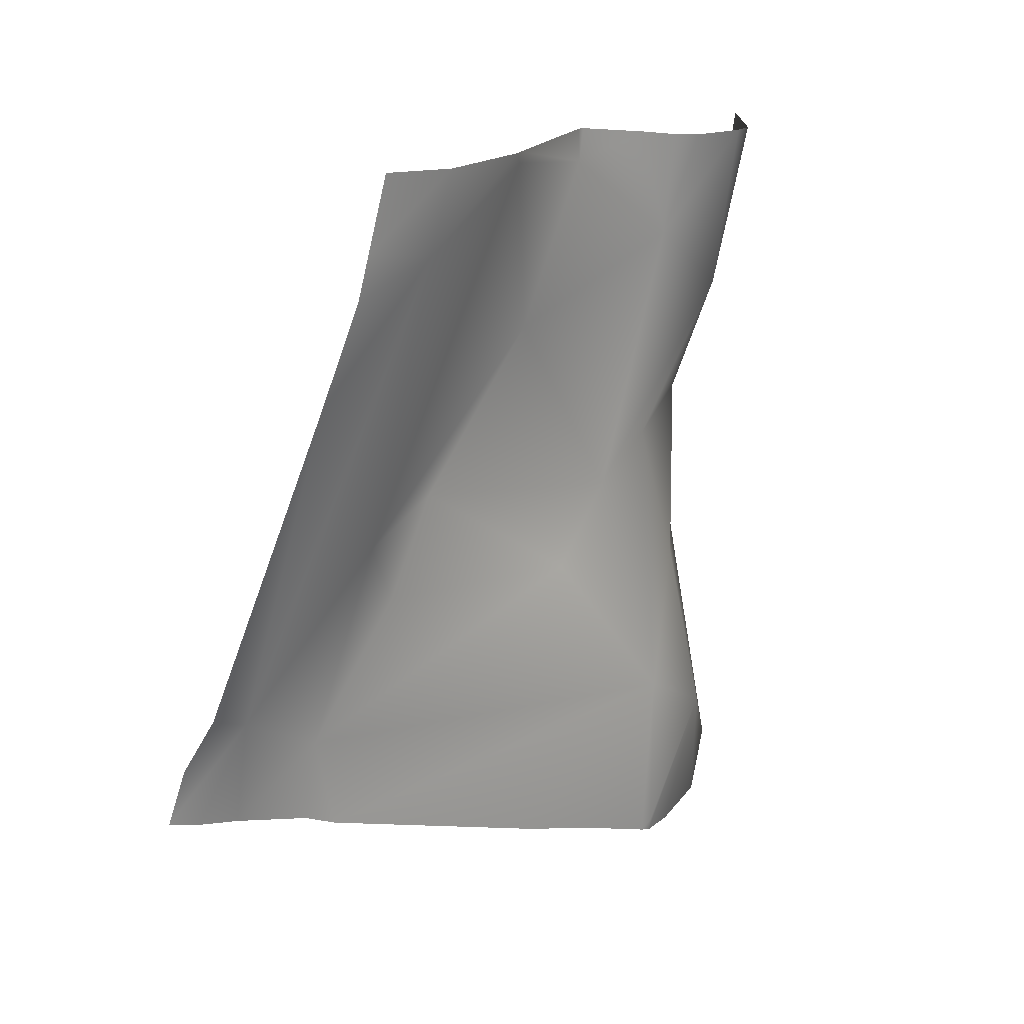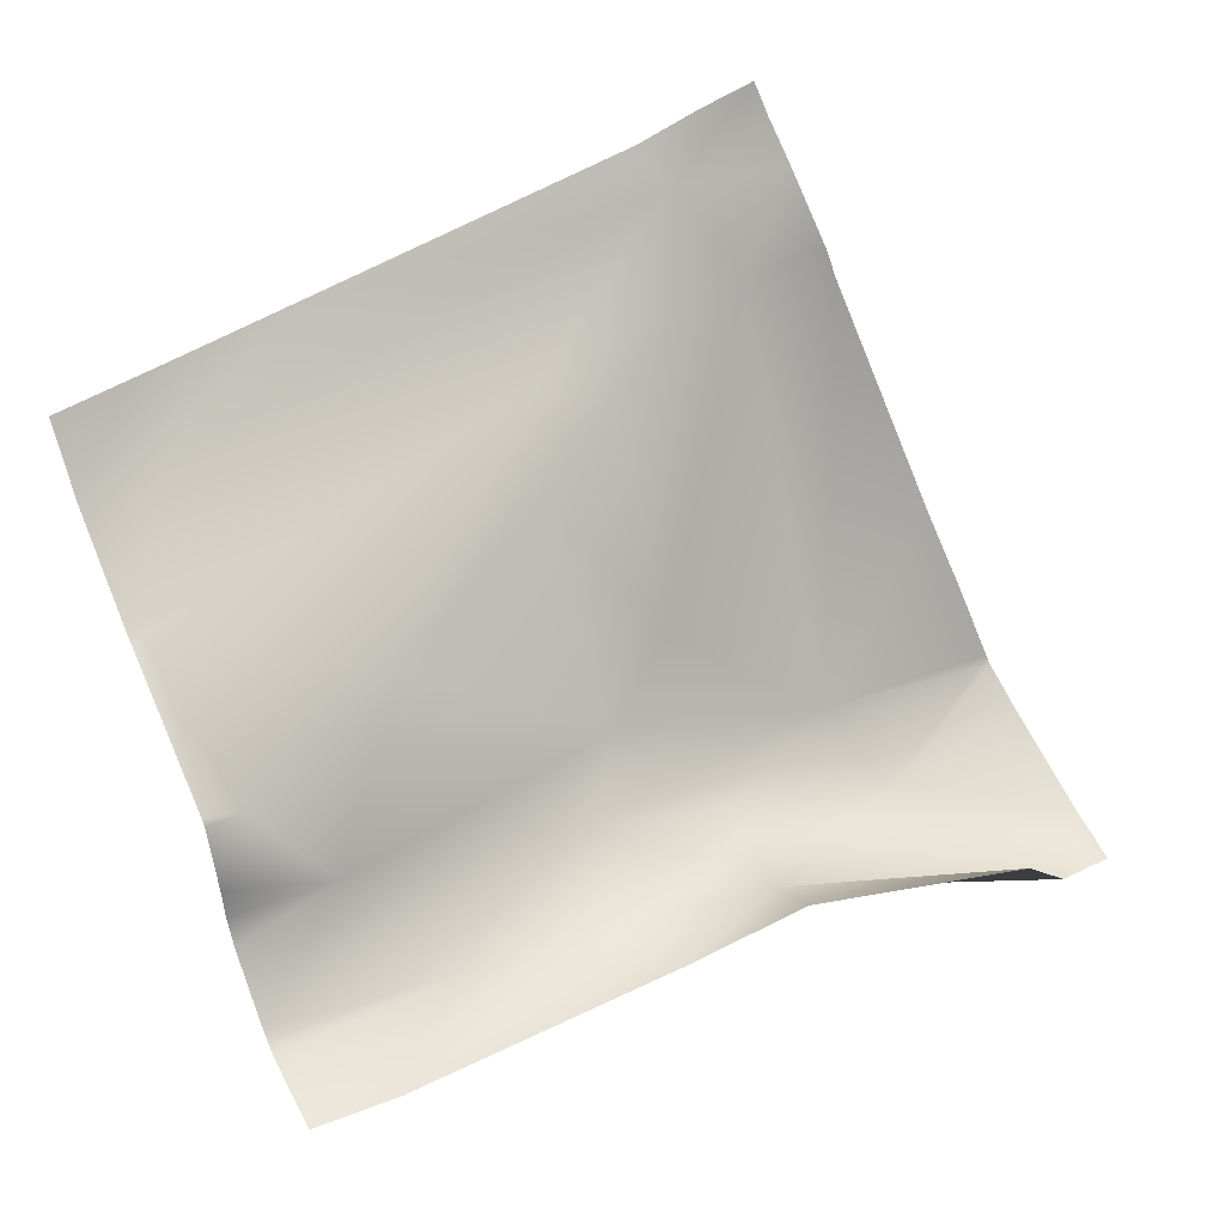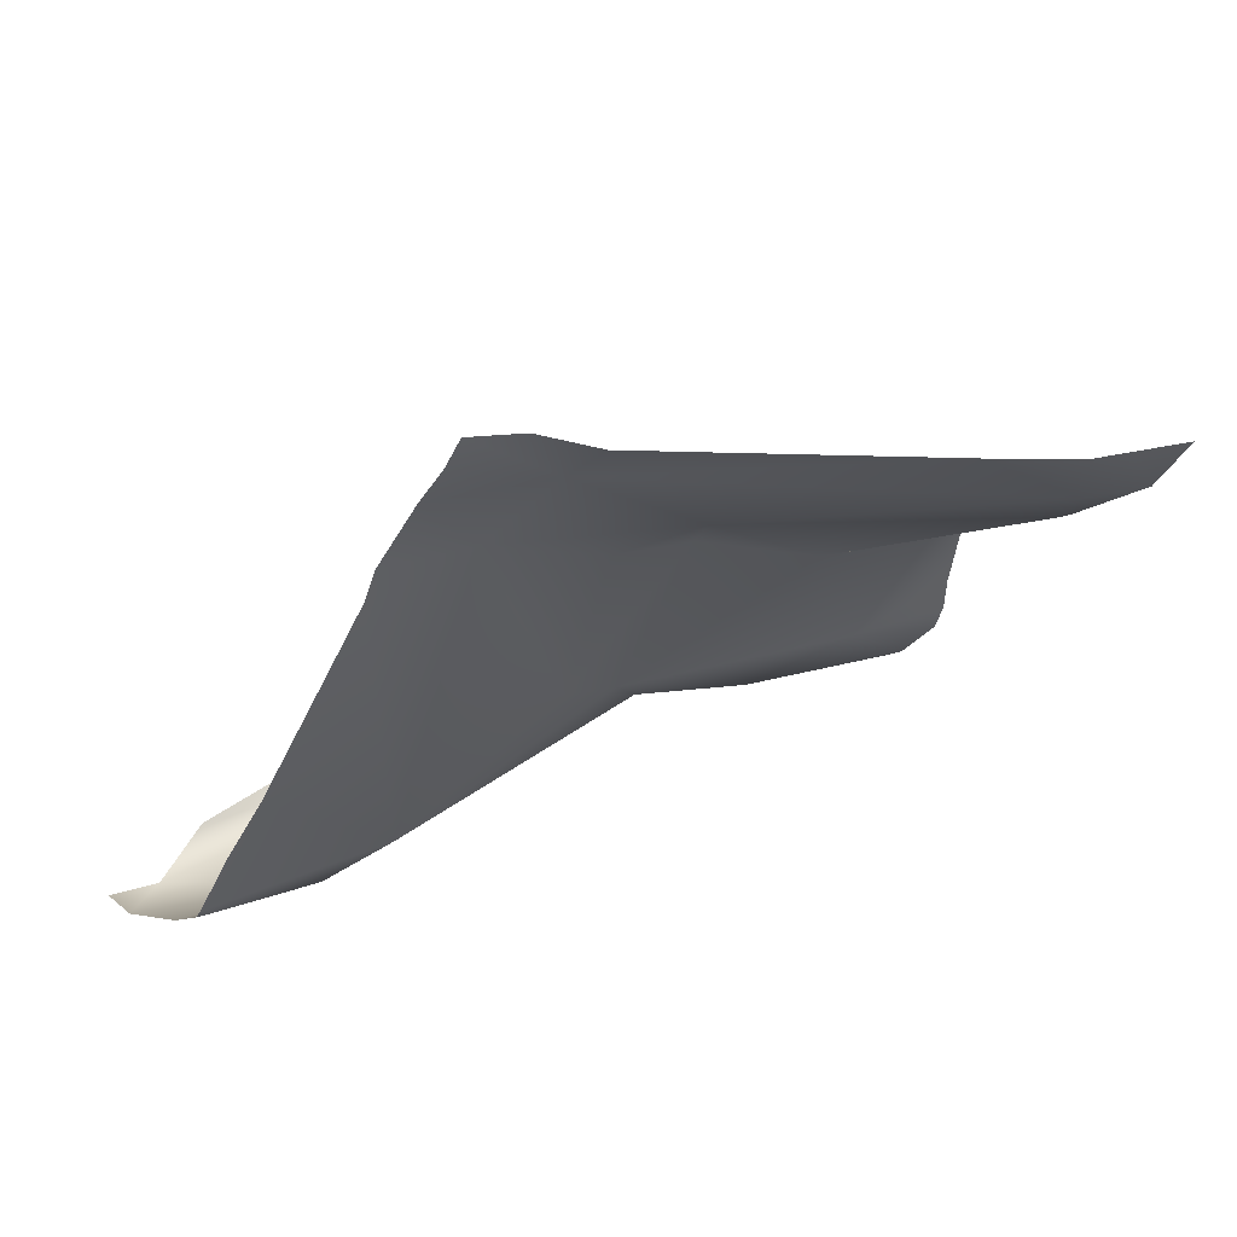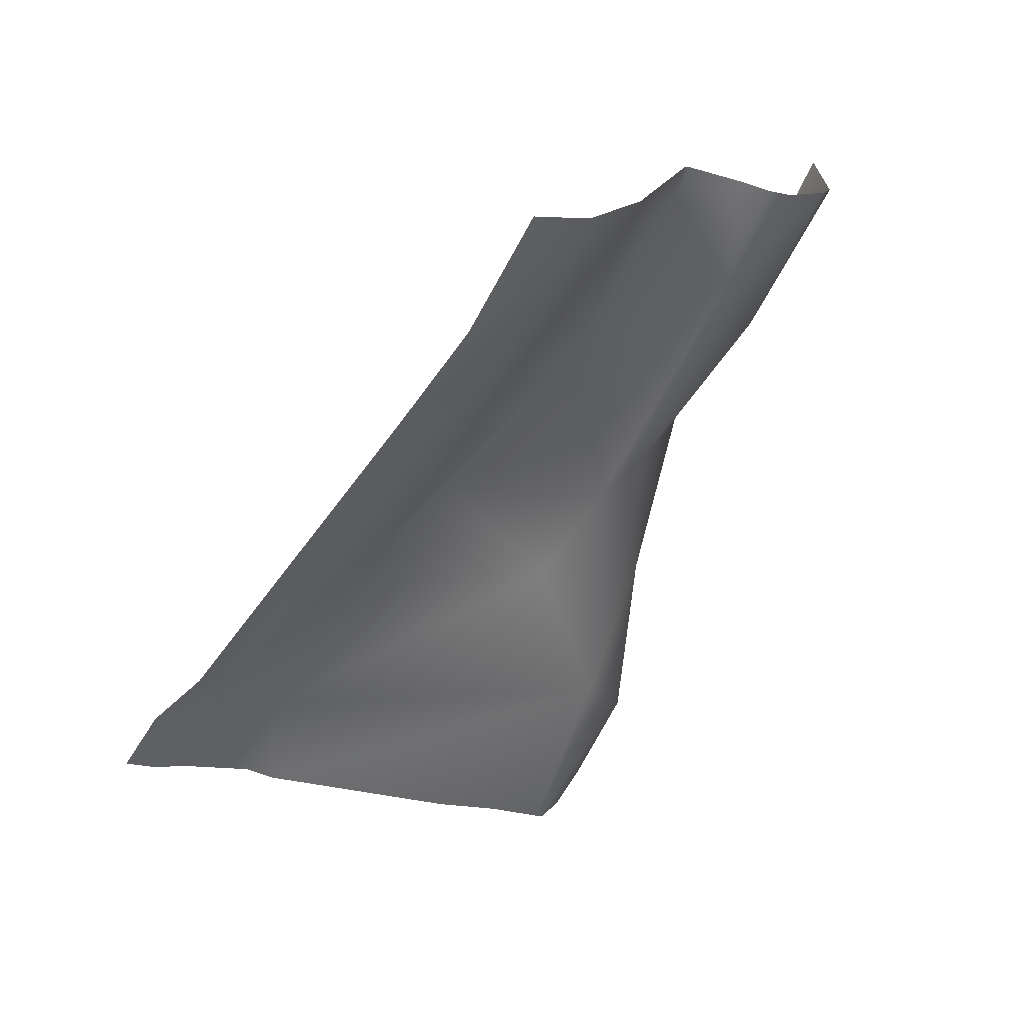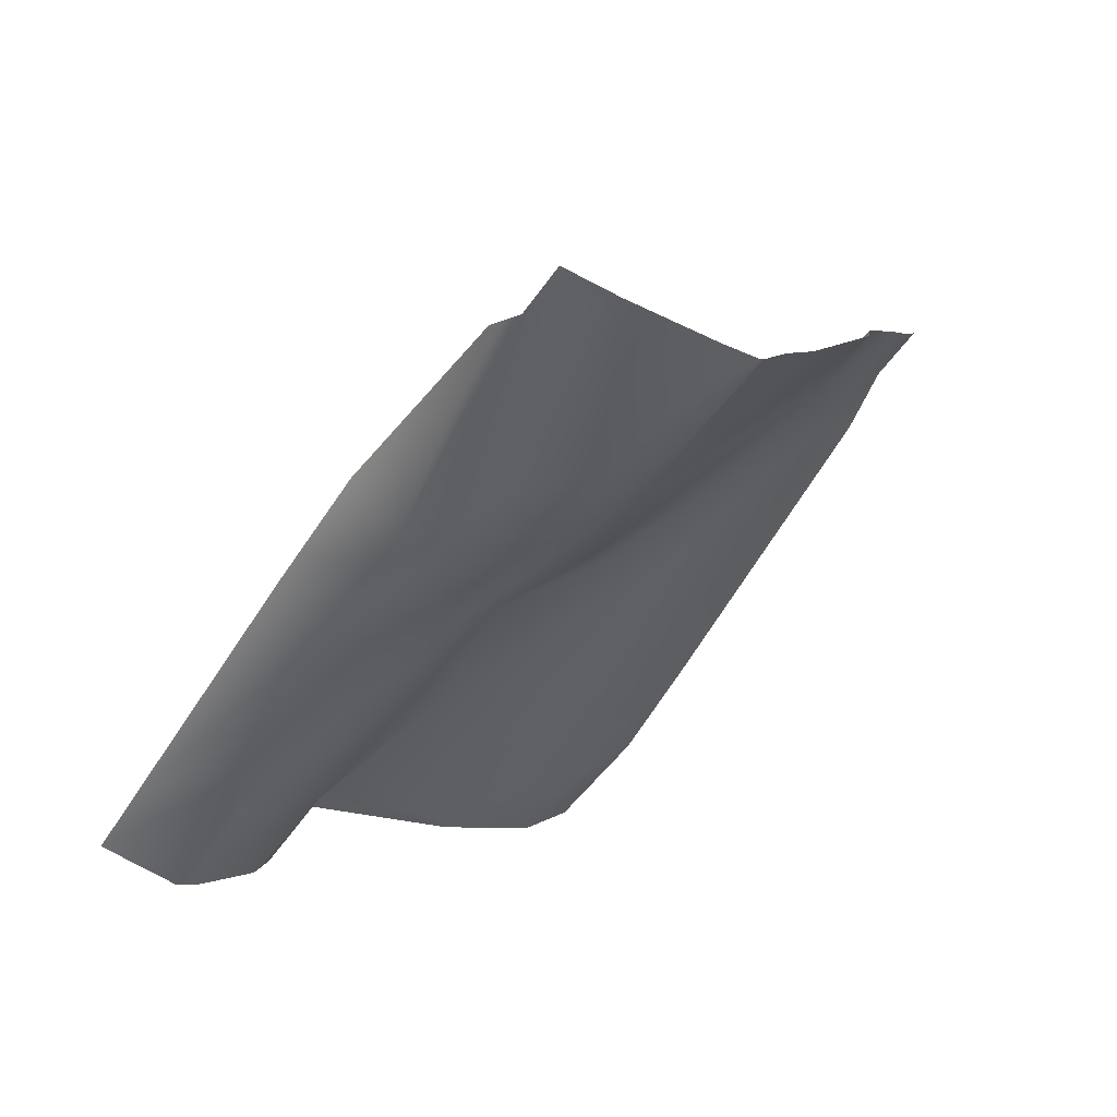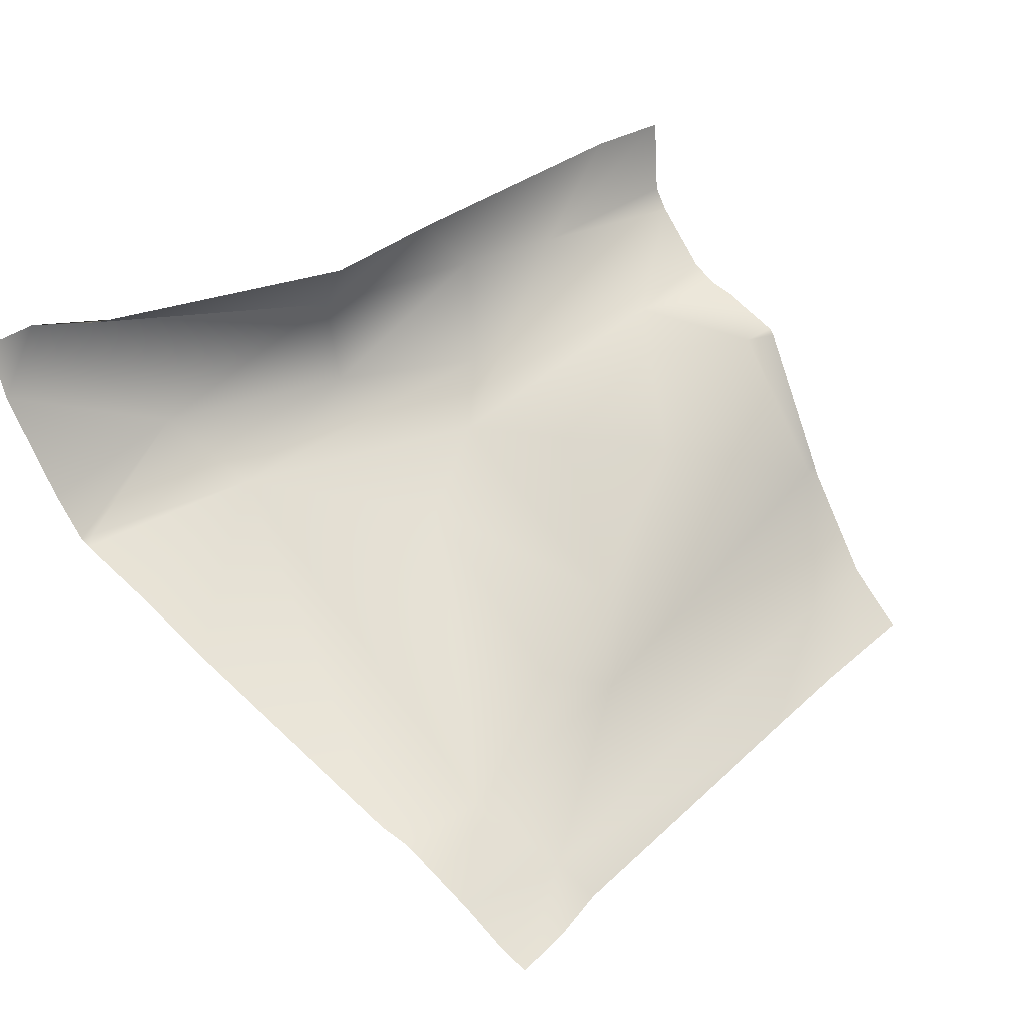
<metadata>
{"format":"obj","ext":"obj","renderer":"f3d","projection":"perspective","resolution":1024,"background":"white","views":[{"elev":-62.3,"azim":80.7,"up":"+Y"},{"elev":50.3,"azim":160.3,"up":"+Z"},{"elev":23.7,"azim":-22.0,"up":"+Z"},{"elev":-55.0,"azim":64.7,"up":"+Y"},{"elev":-55.1,"azim":-116.7,"up":"+Z"},{"elev":27.9,"azim":-40.5,"up":"+Y"}]}
</metadata>
<code>
v -90.65 -17.73 -33.53
v -90.29 -25.6 -20.59
v -72.96 -8.368 -33.45
v -85.38 -23.09 -22.58
v -81.26 -14.74 -31.4
v -71.27 -25.41 -22.03
v -85.34 -18.95 -28.84
v -80.56 -11.3 -32.7
v -75.77 -11.73 -33.32
v -96.82 -10.9 -37.29
v -82.89 -24.21 -21.6
v -88.57 -27.63 -18.14
v -70.63 -15.46 -27.02
v -95.19 -10.65 -35.48
v -76.22 -18.14 -25.9
v -73.09 -14.61 -30.67
v -92.46 -15.44 -35.8
v -81.99 -21.16 -23.38
v -96.73 -18.27 -34.54
v -86.81 -9.897 -32.33
v -86.52 -11.75 -33.76
v -82.72 -16.67 -30.03
v -69.21 -20.93 -24.58
v -86.19 -14.81 -33.49
v -82.52 -9.361 -32.74
v -68.3 -26.62 -20.22
v -68.45 -24.83 -22.25
v -69.44 -15.27 -26.96
v -69.45 -14.48 -29.25
v -69.43 -14.27 -30.37
v -69.46 -13.76 -31.28
v -69.41 -15.5 -26.77
v -68.85 -20.8 -24.57
v -69.72 -11 -33.48
v -69.63 -11.81 -33.02
v -70.07 -8.153 -33.33
v -68.82 -21.12 -24.45
v -97.11 -18.51 -34.24
v -96.46 -19.8 -31.92
v -97.2 -18.29 -34.55
v -95.72 -21.45 -29.36
v -93.33 -25.99 -20.64
v -93.6 -25.66 -21.72
v -92.23 -28.72 -17.03
v -92.62 -27.67 -18.27
v -97.56 -16.77 -35.4
v -98.32 -13.19 -36.92
v -98.59 -11.15 -37.26
v -87.82 -28.84 -17.07
v -76.15 -27.8 -19.27
v -72.37 -27.43 -19.94
v -70.89 -27.13 -20.05
v -91.95 -29.32 -16.01
v -89.97 -28.93 -16.29
f 21 10 14
f 21 17 10
f 11 23 6
f 32 13 28
f 4 7 18
f 22 9 16
f 18 22 15
f 25 3 8
f 8 9 5
f 31 30 16
f 30 29 16
f 11 15 23
f 50 6 51
f 12 2 11
f 4 2 7
f 45 42 2
f 43 2 42
f 8 24 21
f 39 1 41
f 17 1 19
f 14 20 21
f 24 17 21
f 47 48 10
f 38 40 19
f 2 1 7
f 1 22 7
f 5 22 1
f 25 8 21
f 7 22 18
f 5 24 8
f 20 25 21
f 5 1 24
f 11 2 4
f 4 18 11
f 35 9 34
f 11 18 15
f 15 16 13
f 22 16 15
f 5 9 22
f 3 9 8
f 15 13 23
f 37 23 33
f 24 1 17
f 13 16 29
f 33 13 32
f 9 3 36
f 6 23 37
f 16 9 35
f 38 1 39
f 45 12 44
f 17 19 40
f 47 17 46
f 1 2 43
f 36 34 9
f 35 31 16
f 29 28 13
f 33 23 13
f 37 27 6
f 52 27 26
f 47 10 17
f 40 46 17
f 38 19 1
f 43 41 1
f 45 2 12
f 54 12 49
f 12 6 50
f 6 27 52
f 53 44 12
f 52 51 6
f 50 49 12
f 12 11 6
f 12 54 53

</code>
